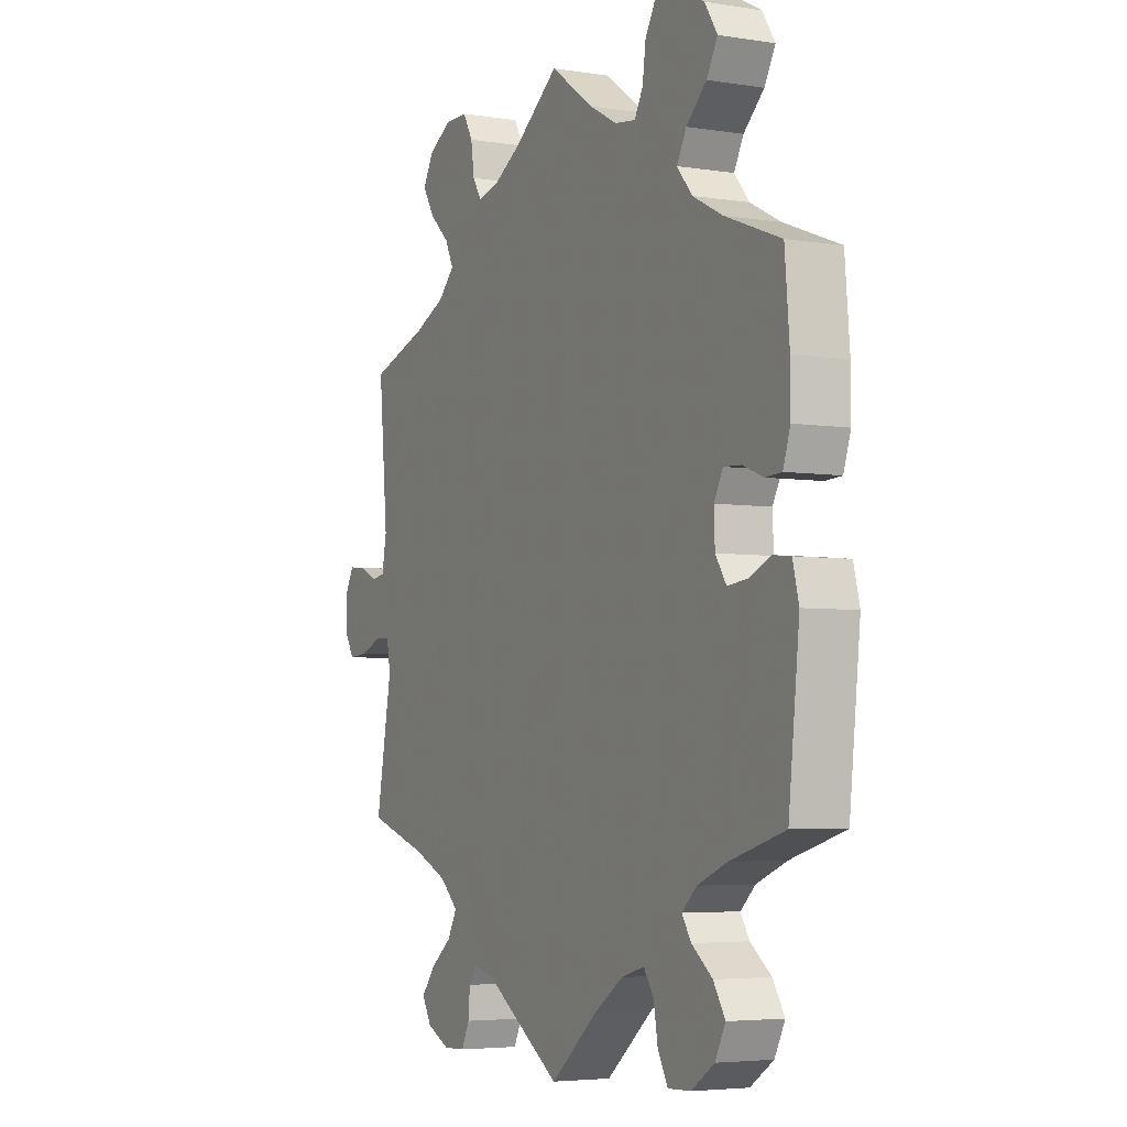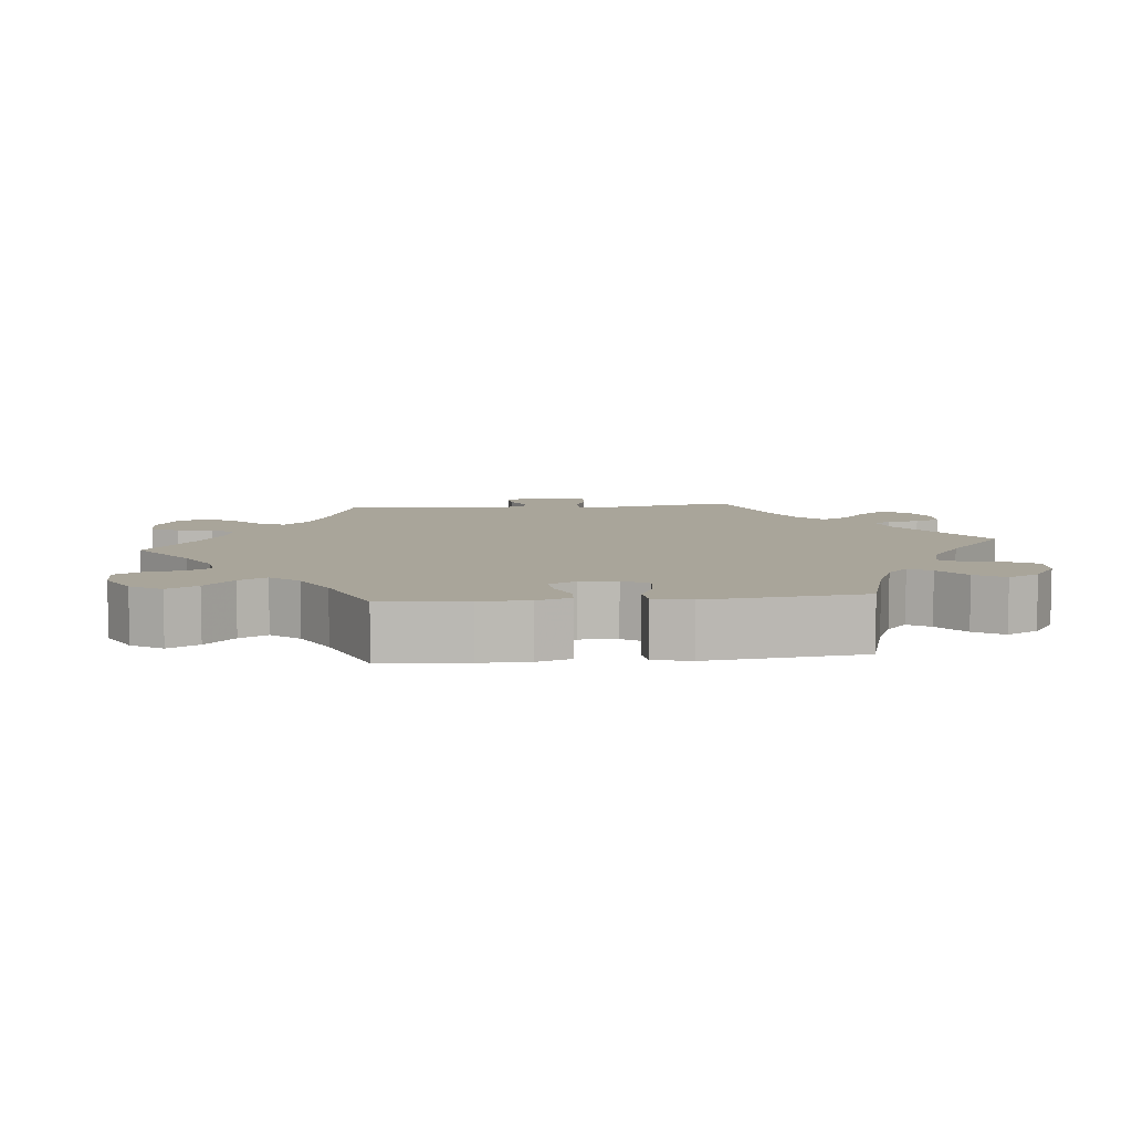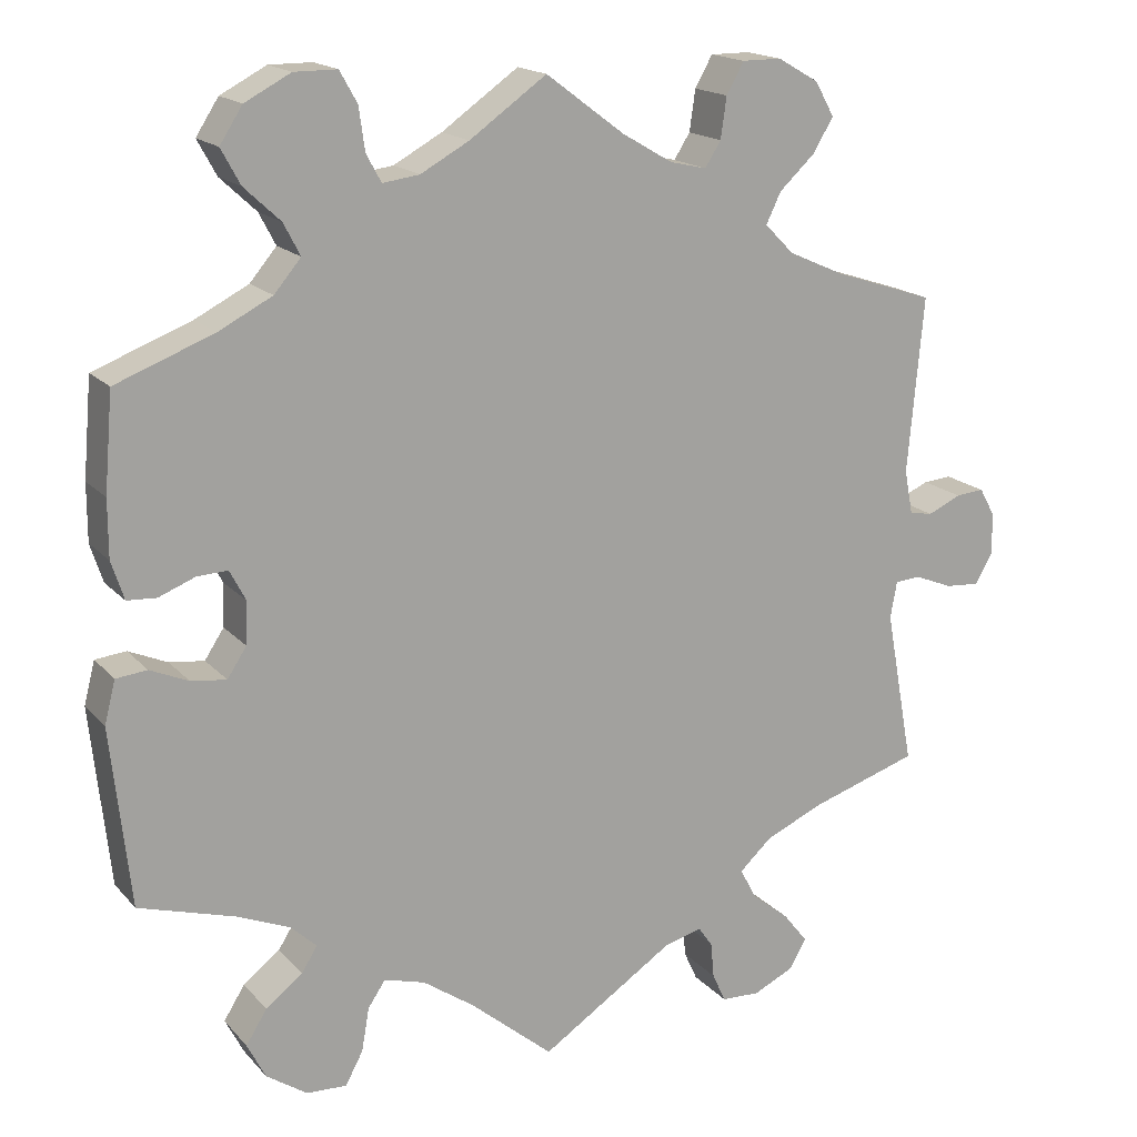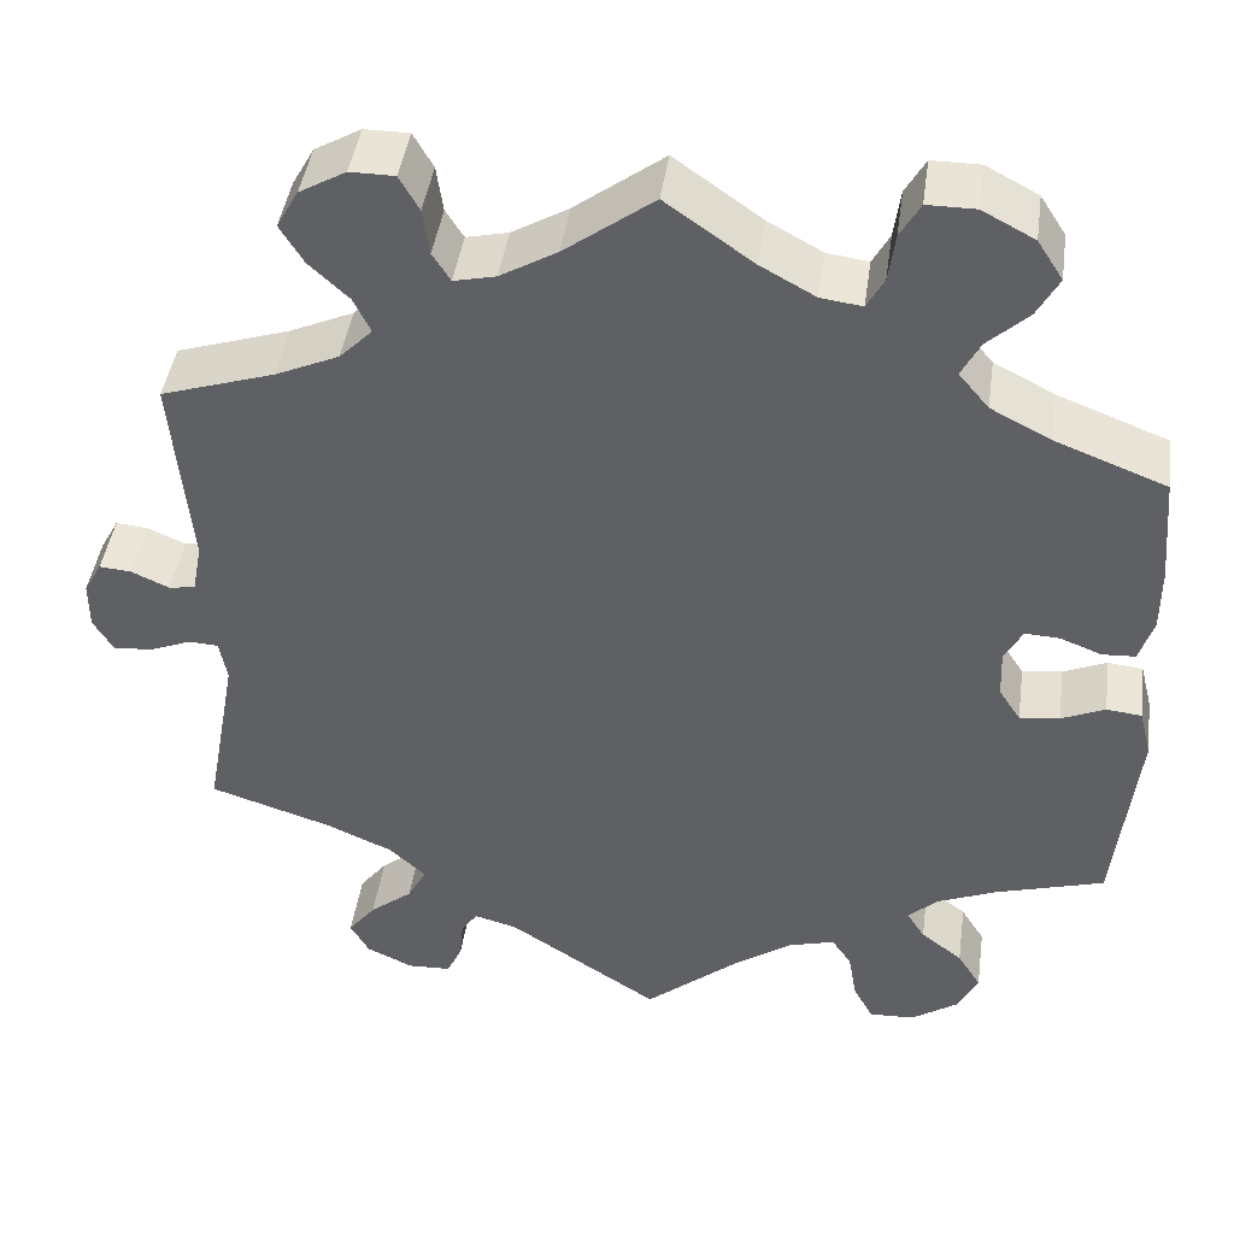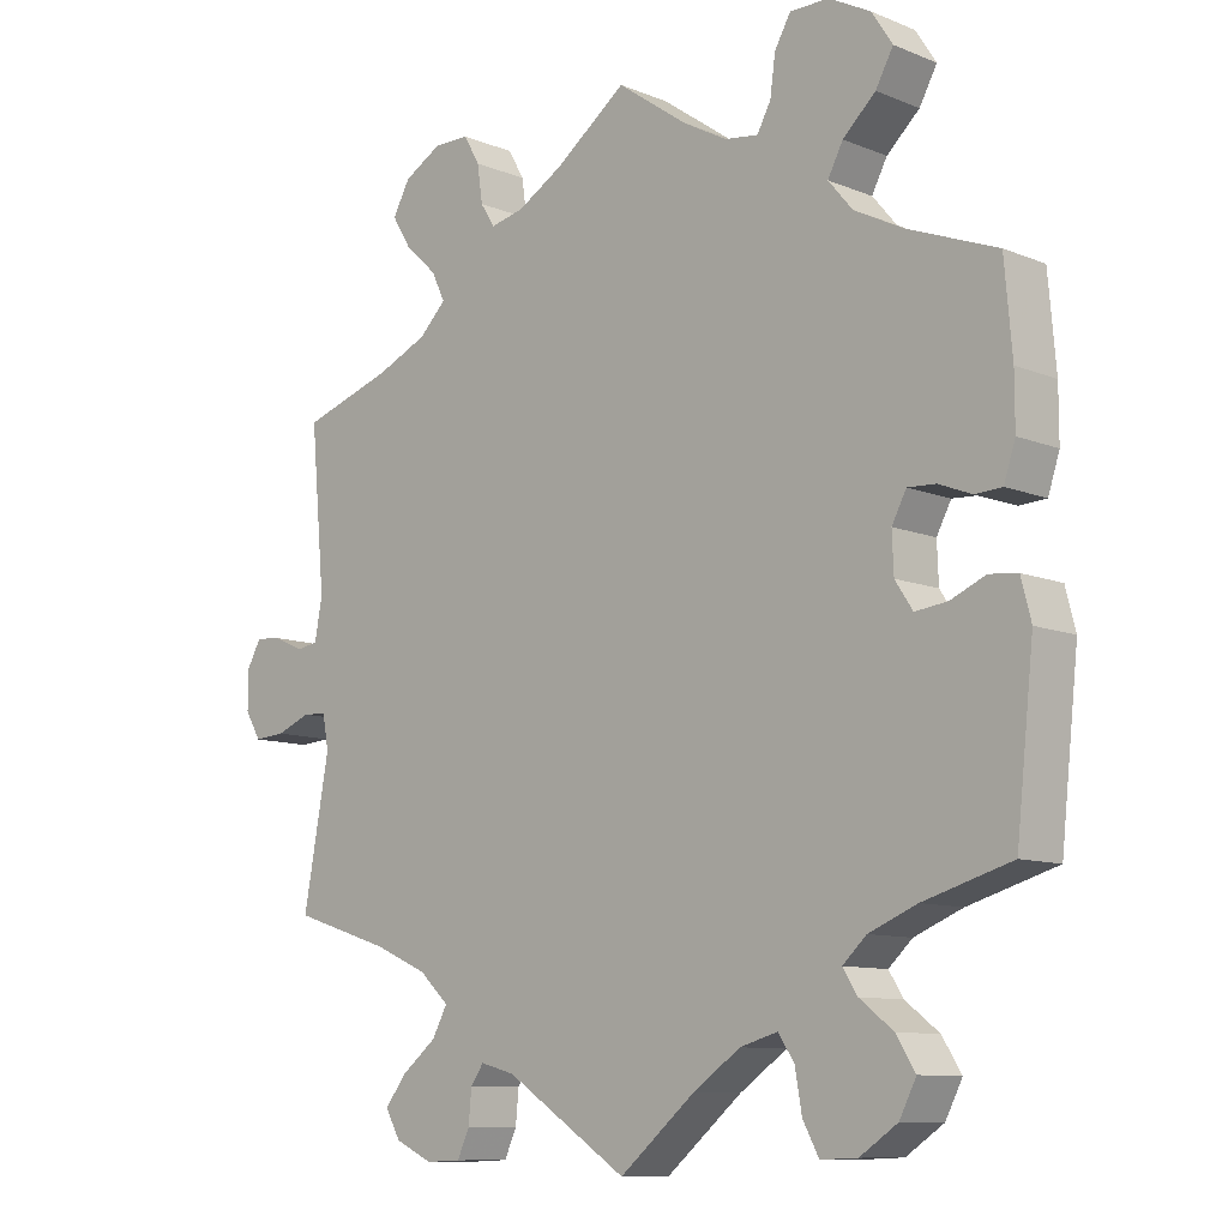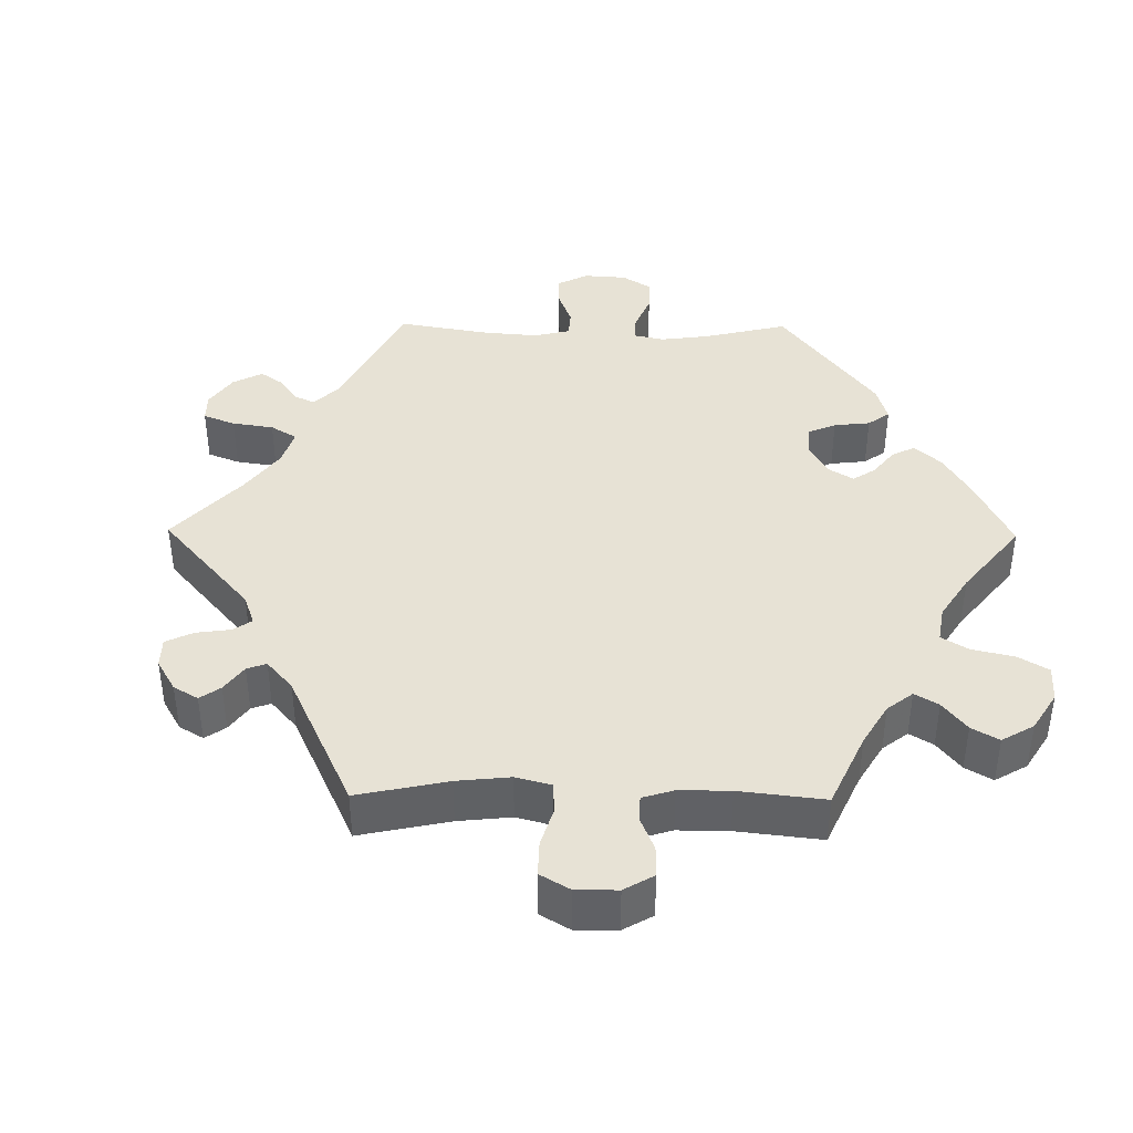
<metadata>
{"format":"obj","ext":"obj","renderer":"f3d","projection":"perspective","resolution":1024,"background":"white","views":[{"elev":-4.6,"azim":62.9,"up":"+Z"},{"elev":7.5,"azim":83.8,"up":"+Y"},{"elev":17.0,"azim":152.7,"up":"+Z"},{"elev":43.7,"azim":8.1,"up":"+Z"},{"elev":-10.0,"azim":44.0,"up":"+Z"},{"elev":40.2,"azim":-29.3,"up":"+Y"}]}
</metadata>
<code>
v 0.092 0.07 0.513
v 0.15 0.07 0.481
v 0.194 0.07 0.475
v 0.212 0.07 0.508
v 0.219 0.07 0.559
v 0.24 0.07 0.596
v 0.291 0.07 0.596
v 0.346 0.07 0.567
v 0.373 0.07 0.525
v 0.35 0.07 0.483
v 0.307 0.07 0.443
v 0.287 0.07 0.405
v 0.319 0.07 0.367
v 0.383 0.07 0.334
v 0.5 0.07 0.289
v 0.51 0.07 0.173
v 0.51 0.07 0.105
v 0.495 0.07 0.059
v 0.46 0.07 0.057
v 0.417 0.07 0.074
v 0.38 0.07 0.076
v 0.361 0.07 0.04
v 0.363 0.07 -0.011
v 0.386 0.07 -0.046
v 0.428 0.07 -0.041
v 0.474 0.07 -0.021
v 0.511 0.07 -0.025
v 0.524 0.07 -0.076
v 0.501 0.07 -0.289
v 0.386 0.07 -0.323
v 0.323 0.07 -0.349
v 0.292 0.07 -0.378
v 0.311 0.07 -0.408
v 0.355 0.07 -0.442
v 0.38 0.07 -0.482
v 0.358 0.07 -0.525
v 0.309 0.07 -0.558
v 0.261 0.07 -0.56
v 0.24 0.07 -0.521
v 0.231 0.07 -0.469
v 0.21 0.07 -0.438
v 0.161 0.07 -0.452
v 0.099 0.07 -0.495
v 0 0.07 -0.578
v -0.16 0.07 -0.473
v -0.205 0.07 -0.461
v -0.222 0.07 -0.485
v -0.226 0.07 -0.528
v -0.242 0.07 -0.563
v -0.288 0.07 -0.565
v -0.337 0.07 -0.542
v -0.357 0.07 -0.507
v -0.328 0.07 -0.47
v -0.283 0.07 -0.434
v -0.263 0.07 -0.397
v -0.302 0.07 -0.361
v -0.373 0.07 -0.33
v -0.501 0.07 -0.289
v -0.467 0.07 -0.103
v -0.475 0.07 -0.059
v -0.506 0.07 -0.057
v -0.551 0.07 -0.075
v -0.592 0.07 -0.078
v -0.613 0.07 -0.043
v -0.613 0.07 0.008
v -0.594 0.07 0.042
v -0.56 0.07 0.039
v -0.52 0.07 0.021
v -0.492 0.07 0.026
v -0.482 0.07 0.079
v -0.501 0.07 0.289
v -0.381 0.07 0.328
v -0.314 0.07 0.358
v -0.279 0.07 0.393
v -0.297 0.07 0.43
v -0.339 0.07 0.469
v -0.364 0.07 0.51
v -0.341 0.07 0.551
v -0.292 0.07 0.579
v -0.245 0.07 0.579
v -0.224 0.07 0.542
v -0.217 0.07 0.493
v -0.198 0.07 0.463
v -0.154 0.07 0.473
v -0.094 0.07 0.508
v 0 0.07 0.578
v 0.092 0 0.513
v 0.15 0 0.481
v 0.194 0 0.475
v 0.212 0 0.508
v 0.219 0 0.559
v 0.24 0 0.596
v 0.291 0 0.596
v 0.346 0 0.567
v 0.373 0 0.525
v 0.35 0 0.483
v 0.307 0 0.443
v 0.287 0 0.405
v 0.319 0 0.367
v 0.383 0 0.334
v 0.5 0 0.289
v 0.51 0 0.173
v 0.51 0 0.105
v 0.495 0 0.059
v 0.46 0 0.057
v 0.417 0 0.074
v 0.38 0 0.076
v 0.361 0 0.04
v 0.363 0 -0.011
v 0.386 0 -0.046
v 0.428 0 -0.041
v 0.474 0 -0.021
v 0.511 0 -0.025
v 0.524 0 -0.076
v 0.501 0 -0.289
v 0.386 0 -0.323
v 0.323 0 -0.349
v 0.292 0 -0.378
v 0.311 0 -0.408
v 0.355 0 -0.442
v 0.38 0 -0.482
v 0.358 0 -0.525
v 0.309 0 -0.558
v 0.261 0 -0.56
v 0.24 0 -0.521
v 0.231 0 -0.469
v 0.21 0 -0.438
v 0.161 0 -0.452
v 0.099 0 -0.495
v 0 0 -0.578
v -0.16 0 -0.473
v -0.205 0 -0.461
v -0.222 0 -0.485
v -0.226 0 -0.528
v -0.242 0 -0.563
v -0.288 0 -0.565
v -0.337 0 -0.542
v -0.357 0 -0.507
v -0.328 0 -0.47
v -0.283 0 -0.434
v -0.263 0 -0.397
v -0.302 0 -0.361
v -0.373 0 -0.33
v -0.501 0 -0.289
v -0.467 0 -0.103
v -0.475 0 -0.059
v -0.506 0 -0.057
v -0.551 0 -0.075
v -0.592 0 -0.078
v -0.613 0 -0.043
v -0.613 0 0.008
v -0.594 0 0.042
v -0.56 0 0.039
v -0.52 0 0.021
v -0.492 0 0.026
v -0.482 0 0.079
v -0.501 0 0.289
v -0.381 0 0.328
v -0.314 0 0.358
v -0.279 0 0.393
v -0.297 0 0.43
v -0.339 0 0.469
v -0.364 0 0.51
v -0.341 0 0.551
v -0.292 0 0.579
v -0.245 0 0.579
v -0.224 0 0.542
v -0.217 0 0.493
v -0.198 0 0.463
v -0.154 0 0.473
v -0.094 0 0.508
v 0 0 0.578
f 85 86 1
f 84 85 1 2
f 83 84 2 3
f 79 80 81 82
f 79 82 83
f 78 79 83
f 75 76 77 78
f 74 75 78 83
f 73 74 83 3
f 70 71 72
f 69 70 72 73
f 65 66 67 68
f 63 64 65 68
f 61 62 63 68
f 60 61 68 69
f 57 58 59
f 56 57 59 60
f 55 56 60 69
f 51 52 53 54
f 51 54 55
f 50 51 55
f 47 48 49 50
f 46 47 50 55
f 45 46 55 69
f 43 44 45 69
f 37 38 39 40
f 37 40 41
f 36 37 41
f 33 34 35 36
f 32 33 36 41
f 31 32 41 42
f 27 28 29 30
f 25 26 27 30
f 24 25 30 31
f 23 24 31 42
f 17 18 19 20
f 17 20 21
f 14 15 16 17
f 13 14 17 21
f 12 13 21 22
f 8 9 10 11
f 8 11 12
f 7 8 12
f 4 5 6 7
f 3 4 7 12
f 42 43 69 73
f 22 23 42 73
f 3 12 22 73
f 87 172 171
f 88 87 171 170
f 89 88 170 169
f 168 167 166 165
f 169 168 165
f 169 165 164
f 164 163 162 161
f 169 164 161 160
f 89 169 160 159
f 158 157 156
f 159 158 156 155
f 154 153 152 151
f 154 151 150 149
f 154 149 148 147
f 155 154 147 146
f 145 144 143
f 146 145 143 142
f 155 146 142 141
f 140 139 138 137
f 141 140 137
f 141 137 136
f 136 135 134 133
f 141 136 133 132
f 155 141 132 131
f 155 131 130 129
f 126 125 124 123
f 127 126 123
f 127 123 122
f 122 121 120 119
f 127 122 119 118
f 128 127 118 117
f 116 115 114 113
f 116 113 112 111
f 117 116 111 110
f 128 117 110 109
f 106 105 104 103
f 107 106 103
f 103 102 101 100
f 107 103 100 99
f 108 107 99 98
f 97 96 95 94
f 98 97 94
f 98 94 93
f 93 92 91 90
f 98 93 90 89
f 159 155 129 128
f 159 128 109 108
f 159 108 98 89
f 1 87 88 2
f 2 88 89 3
f 3 89 90 4
f 4 90 91 5
f 5 91 92 6
f 6 92 93 7
f 7 93 94 8
f 8 94 95 9
f 9 95 96 10
f 10 96 97 11
f 11 97 98 12
f 12 98 99 13
f 13 99 100 14
f 14 100 101 15
f 15 101 102 16
f 16 102 103 17
f 17 103 104 18
f 18 104 105 19
f 19 105 106 20
f 20 106 107 21
f 21 107 108 22
f 22 108 109 23
f 23 109 110 24
f 24 110 111 25
f 25 111 112 26
f 26 112 113 27
f 27 113 114 28
f 28 114 115 29
f 29 115 116 30
f 30 116 117 31
f 31 117 118 32
f 32 118 119 33
f 33 119 120 34
f 34 120 121 35
f 35 121 122 36
f 36 122 123 37
f 37 123 124 38
f 38 124 125 39
f 39 125 126 40
f 40 126 127 41
f 41 127 128 42
f 42 128 129 43
f 43 129 130 44
f 44 130 131 45
f 45 131 132 46
f 46 132 133 47
f 47 133 134 48
f 48 134 135 49
f 49 135 136 50
f 50 136 137 51
f 51 137 138 52
f 52 138 139 53
f 53 139 140 54
f 54 140 141 55
f 55 141 142 56
f 56 142 143 57
f 57 143 144 58
f 58 144 145 59
f 59 145 146 60
f 60 146 147 61
f 61 147 148 62
f 62 148 149 63
f 63 149 150 64
f 64 150 151 65
f 65 151 152 66
f 66 152 153 67
f 67 153 154 68
f 68 154 155 69
f 69 155 156 70
f 70 156 157 71
f 71 157 158 72
f 72 158 159 73
f 73 159 160 74
f 74 160 161 75
f 75 161 162 76
f 76 162 163 77
f 77 163 164 78
f 78 164 165 79
f 79 165 166 80
f 80 166 167 81
f 81 167 168 82
f 82 168 169 83
f 83 169 170 84
f 84 170 171 85
f 85 171 172 86
f 86 172 87 1

</code>
